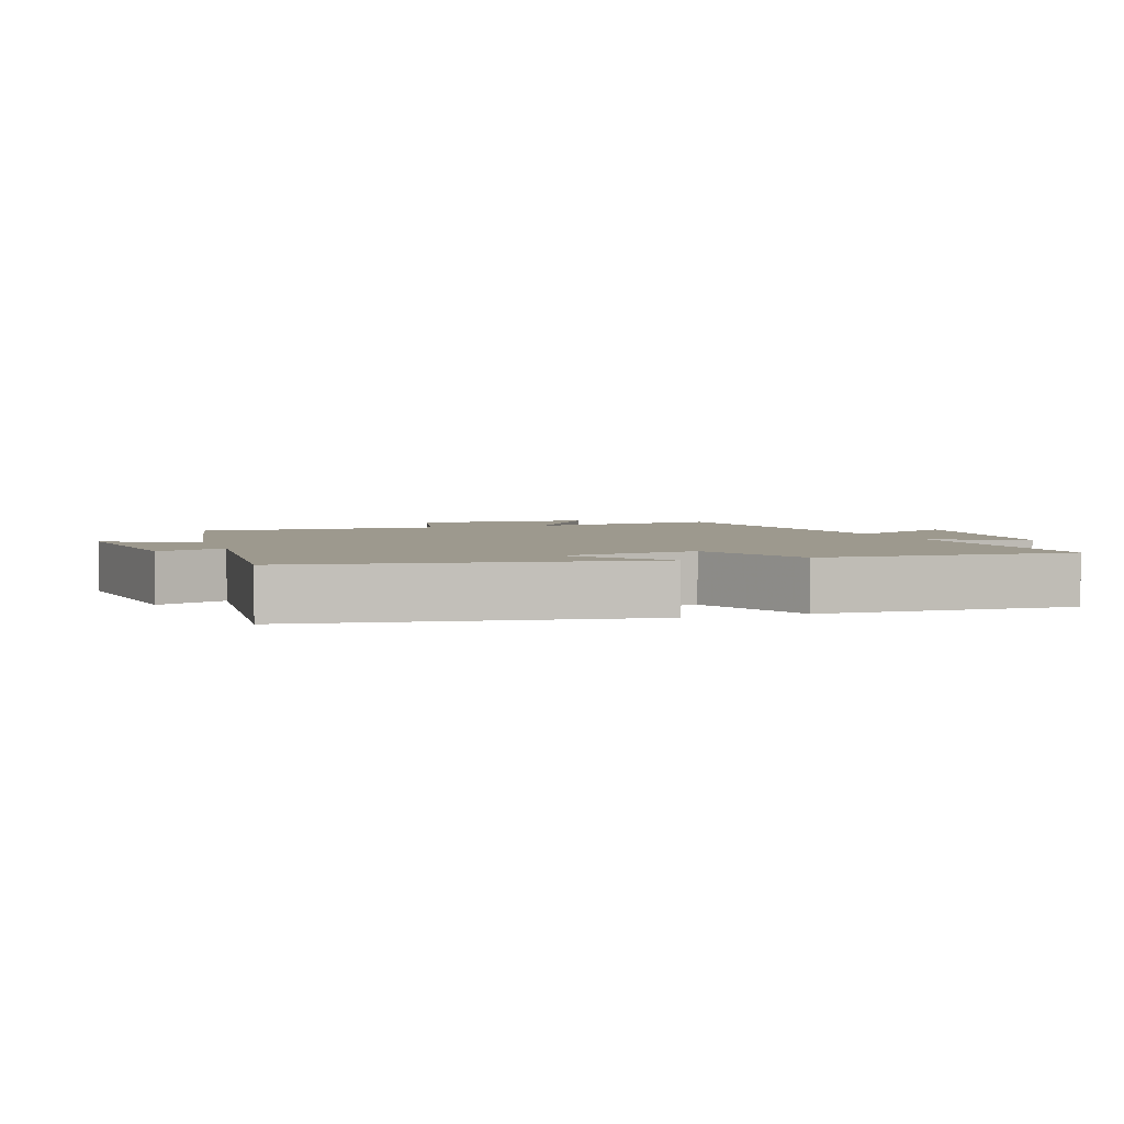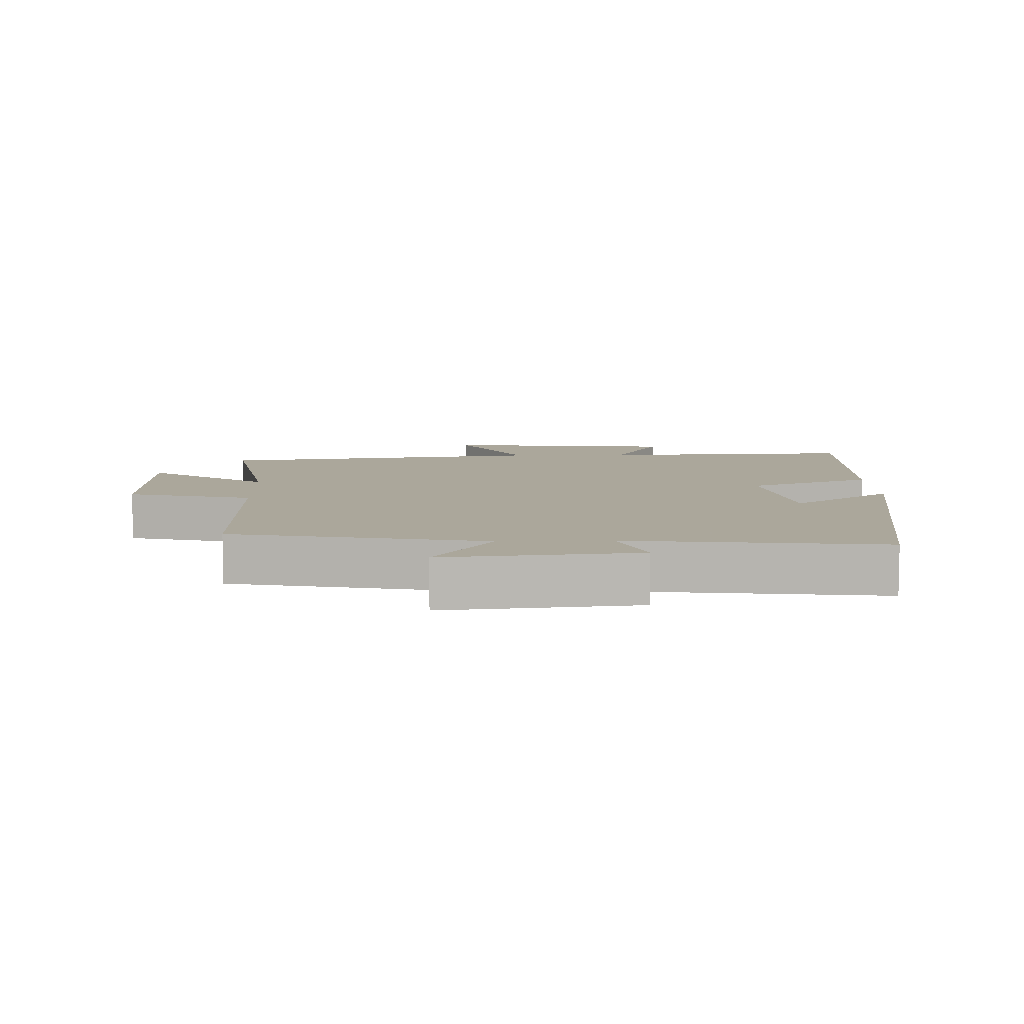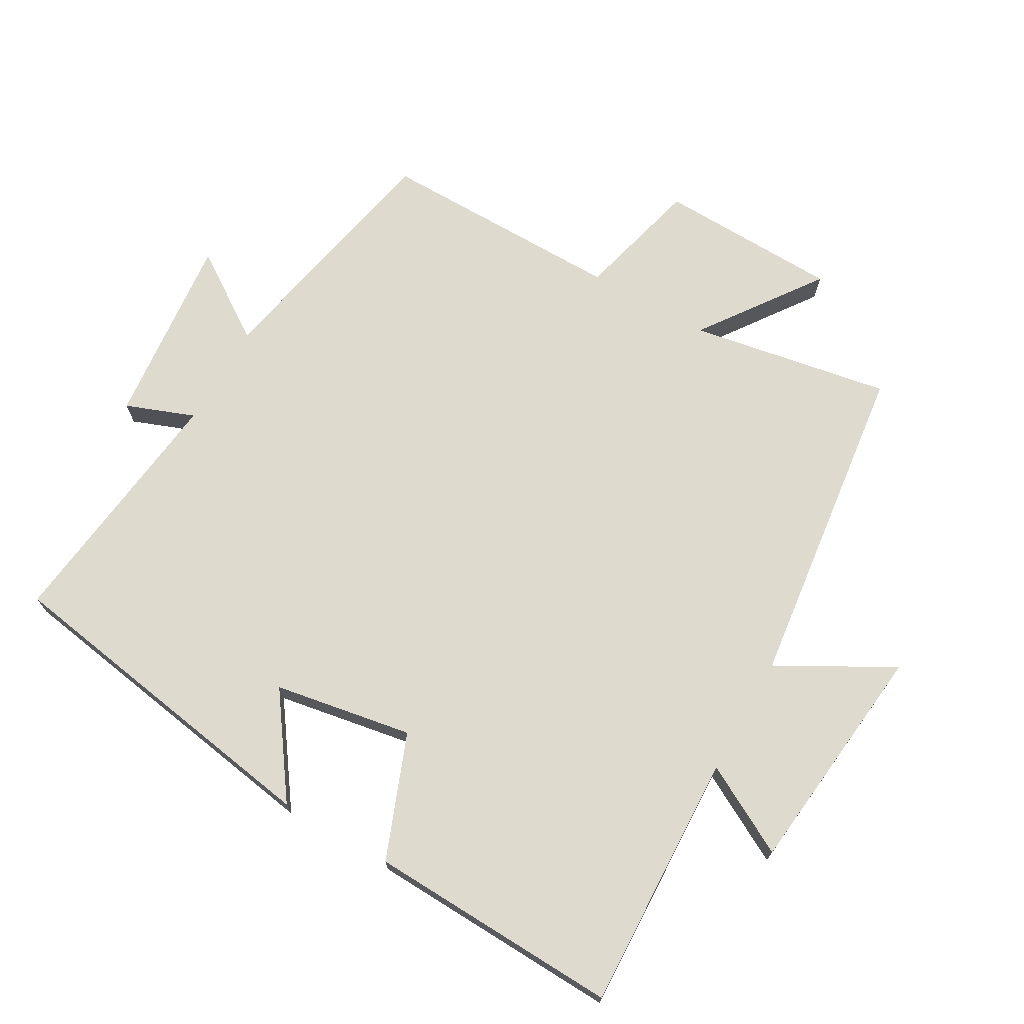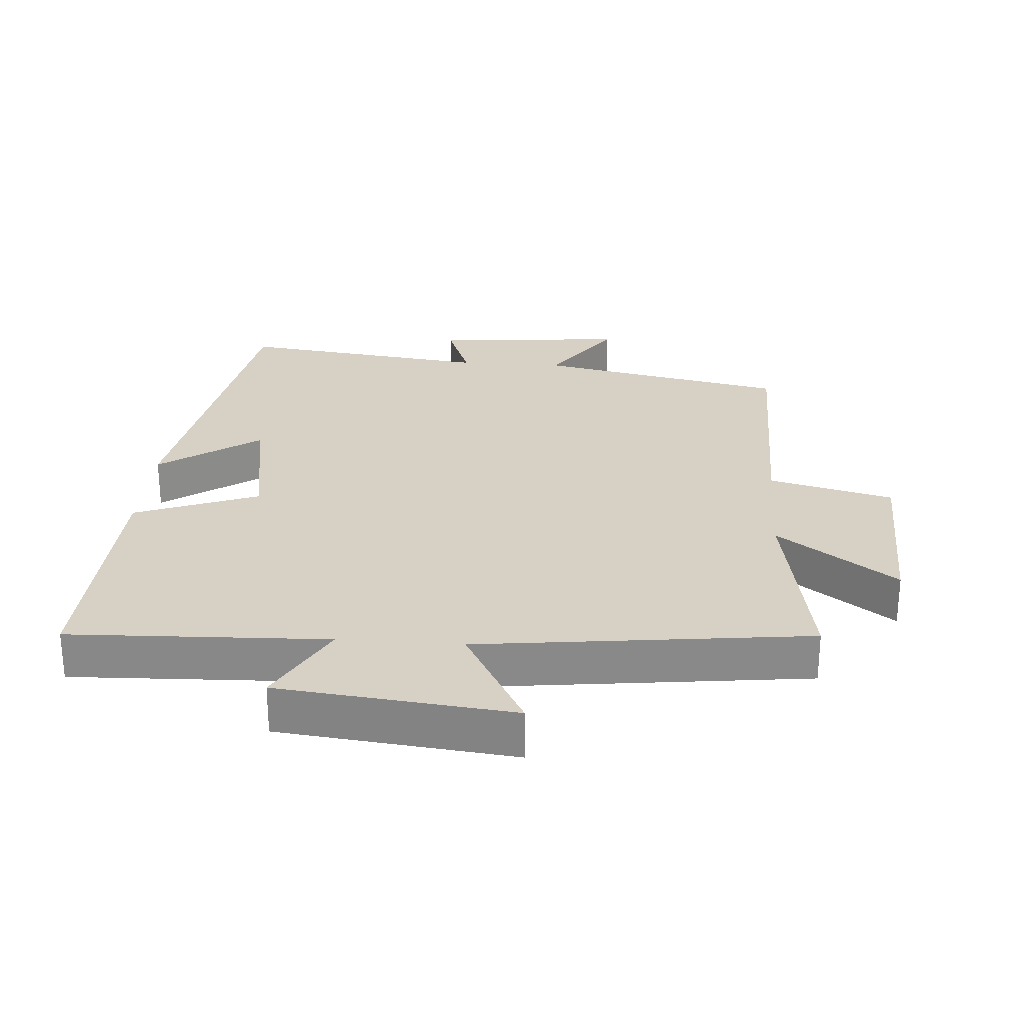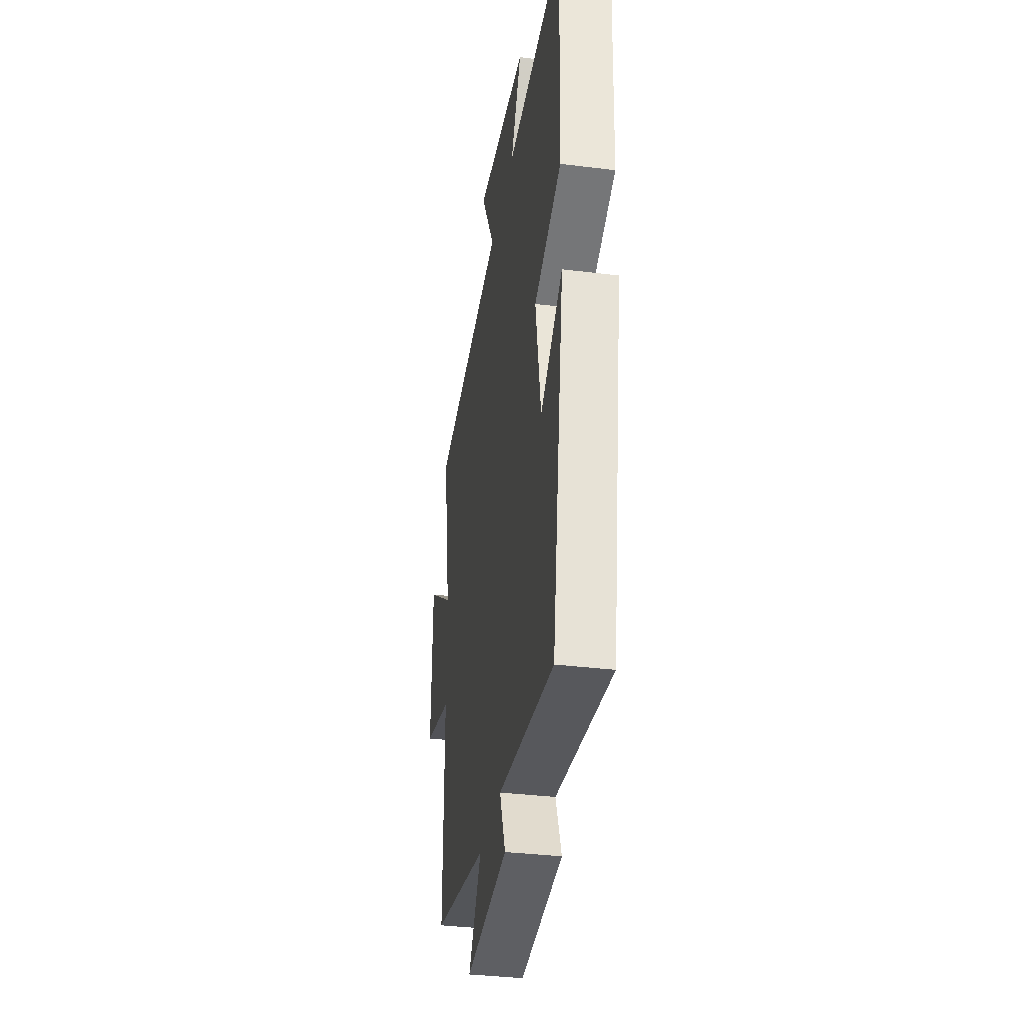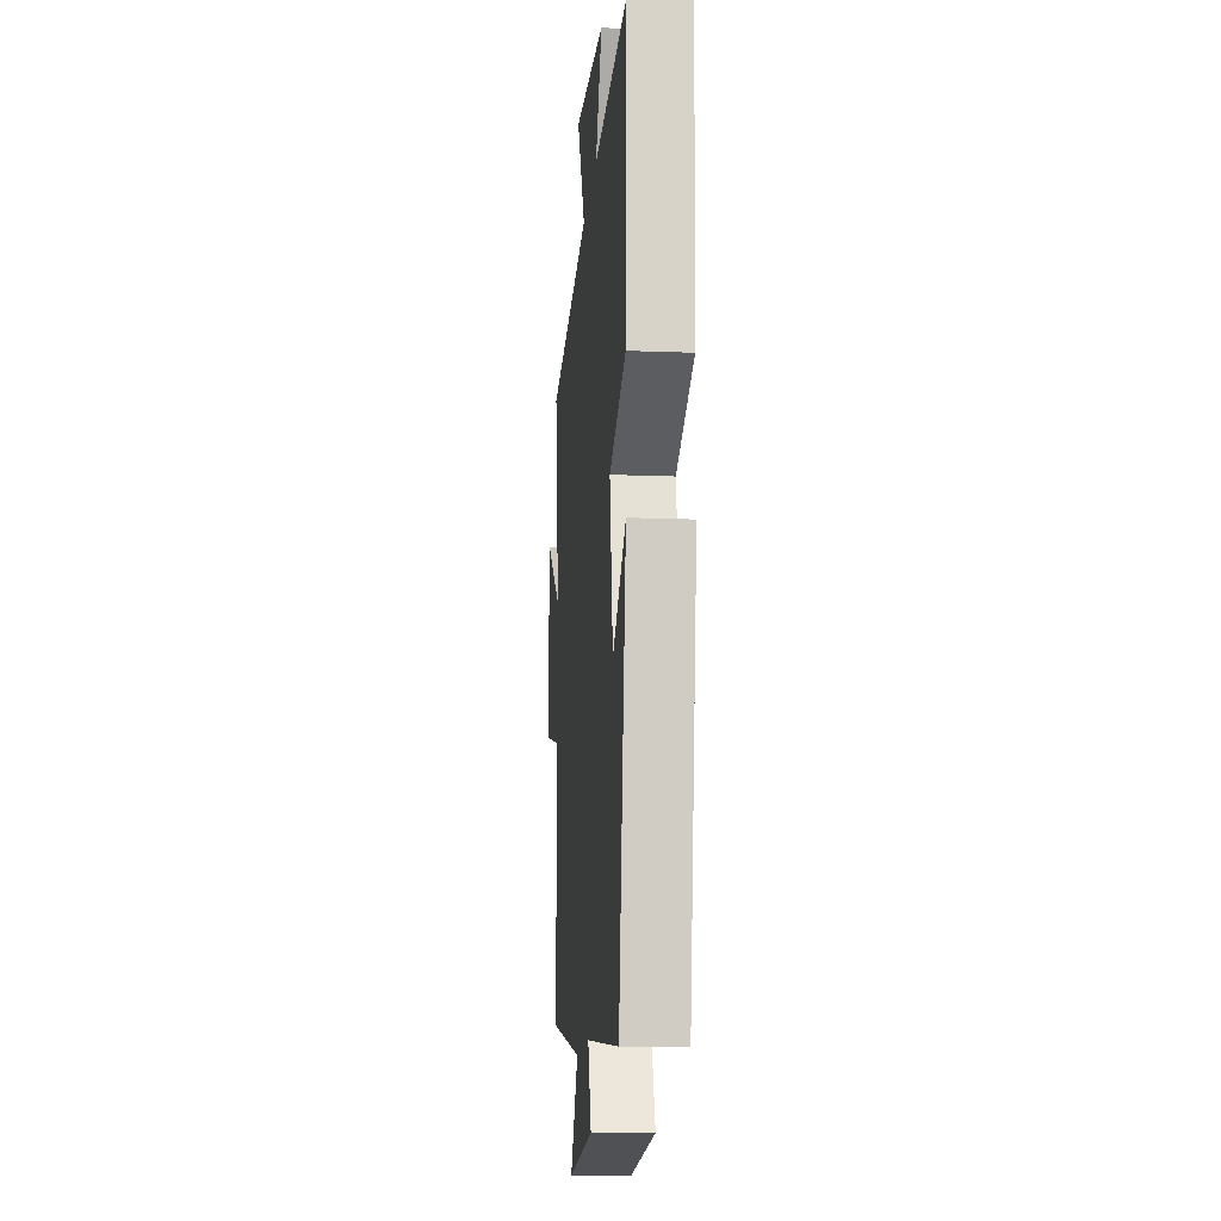
<metadata>
{"format":"obj","ext":"obj","renderer":"f3d","projection":"perspective","resolution":1024,"background":"white","views":[{"elev":3.3,"azim":-109.9,"up":"+Y"},{"elev":8.2,"azim":178.1,"up":"+Y"},{"elev":71.2,"azim":-60.3,"up":"+Y"},{"elev":27.0,"azim":4.3,"up":"+Y"},{"elev":-35.6,"azim":-99.3,"up":"+Z"},{"elev":-14.6,"azim":-94.9,"up":"+Z"}]}
</metadata>
<code>
v -0.515 0.07 0.515
v -0.127 0.07 0.5
v -0.2 0.07 0.634
v 0.152 0.07 0.672
v 0.057 0.07 0.5
v 0.553 0.07 0.439
v 0.5 0.07 0.138
v 0.679 0.07 0.266
v 0.687 0.07 -0.006
v 0.5 0.07 -0.054
v 0.503 0.07 -0.423
v 0.126 0.07 -0.5
v 0.215 0.07 -0.631
v -0.075 0.07 -0.603
v -0.036 0.07 -0.5
v -0.417 0.07 -0.547
v -0.5 0.07 -0.038
v -0.35 0.07 -0.144
v -0.314 0.07 0.064
v -0.5 0.07 0.136
v -0.515 0 0.515
v -0.127 0 0.5
v -0.2 0 0.634
v 0.152 0 0.672
v 0.057 0 0.5
v 0.553 0 0.439
v 0.5 0 0.138
v 0.679 0 0.266
v 0.687 0 -0.006
v 0.5 0 -0.054
v 0.503 0 -0.423
v 0.126 0 -0.5
v 0.215 0 -0.631
v -0.075 0 -0.603
v -0.036 0 -0.5
v -0.417 0 -0.547
v -0.5 0 -0.038
v -0.35 0 -0.144
v -0.314 0 0.064
v -0.5 0 0.136
f 19 20 1 2
f 18 19 2
f 15 16 17 18
f 15 18 2
f 12 13 14 15
f 10 11 12 15
f 10 15 2
f 7 8 9 10
f 7 10 2 3
f 5 6 7
f 5 7 3
f 3 4 5
f 22 21 40 39
f 22 39 38
f 38 37 36 35
f 22 38 35
f 35 34 33 32
f 35 32 31 30
f 22 35 30
f 30 29 28 27
f 23 22 30 27
f 27 26 25
f 23 27 25
f 25 24 23
f 1 21 22 2
f 2 22 23 3
f 3 23 24 4
f 4 24 25 5
f 5 25 26 6
f 6 26 27 7
f 7 27 28 8
f 8 28 29 9
f 9 29 30 10
f 10 30 31 11
f 11 31 32 12
f 12 32 33 13
f 13 33 34 14
f 14 34 35 15
f 15 35 36 16
f 16 36 37 17
f 17 37 38 18
f 18 38 39 19
f 19 39 40 20
f 20 40 21 1

</code>
